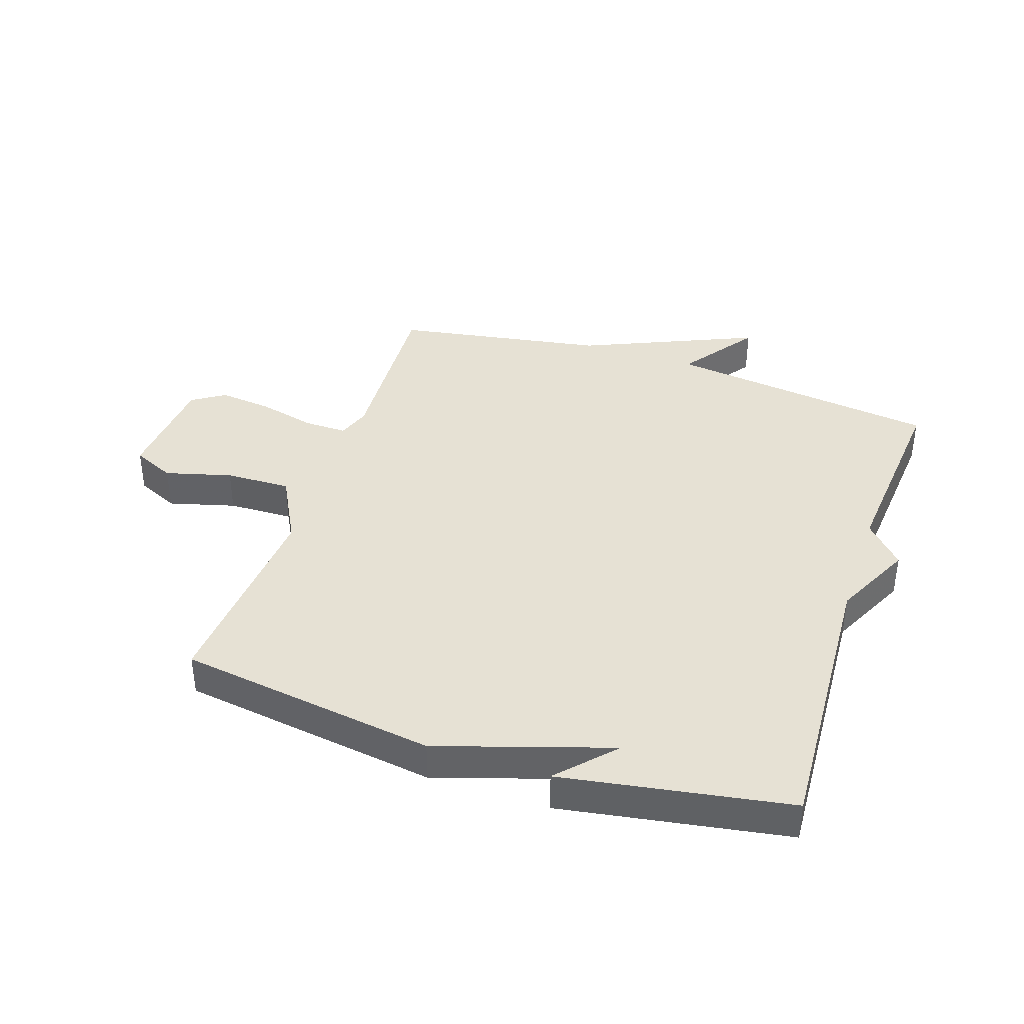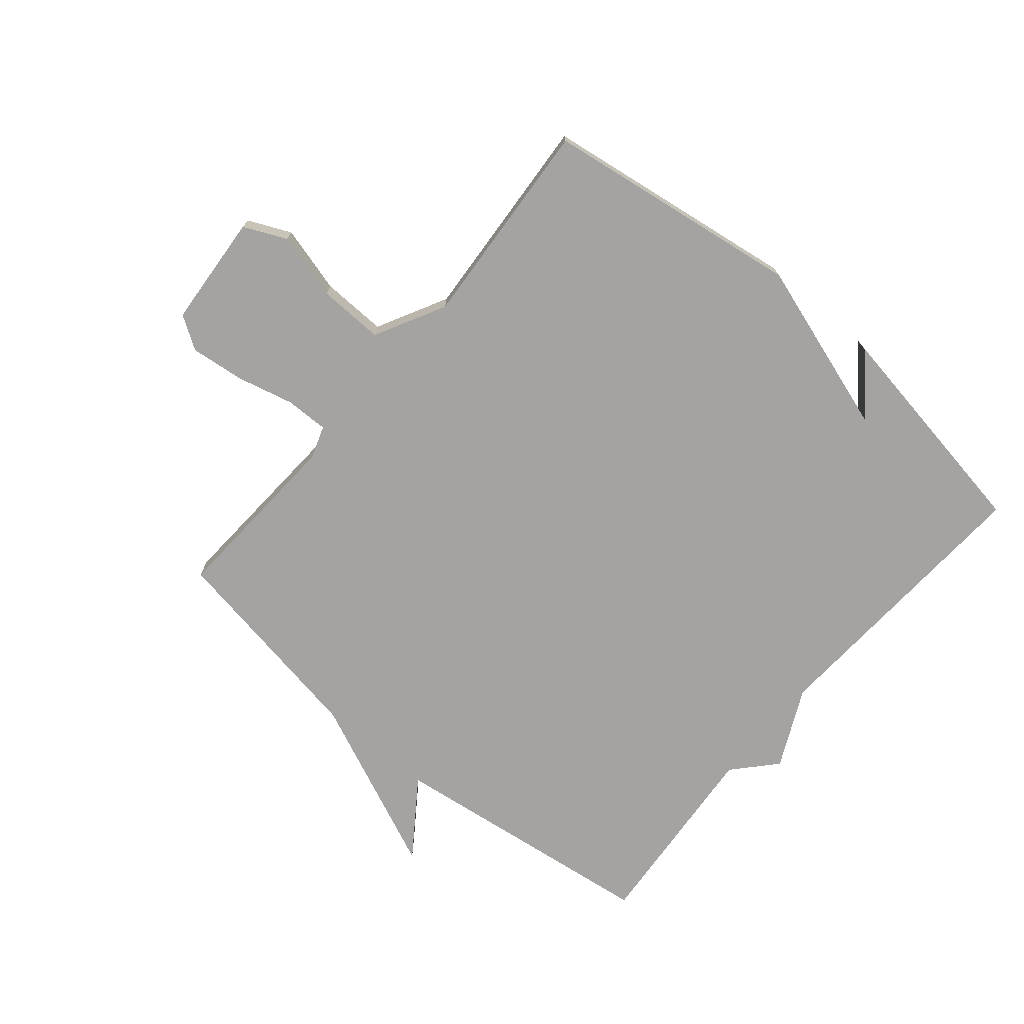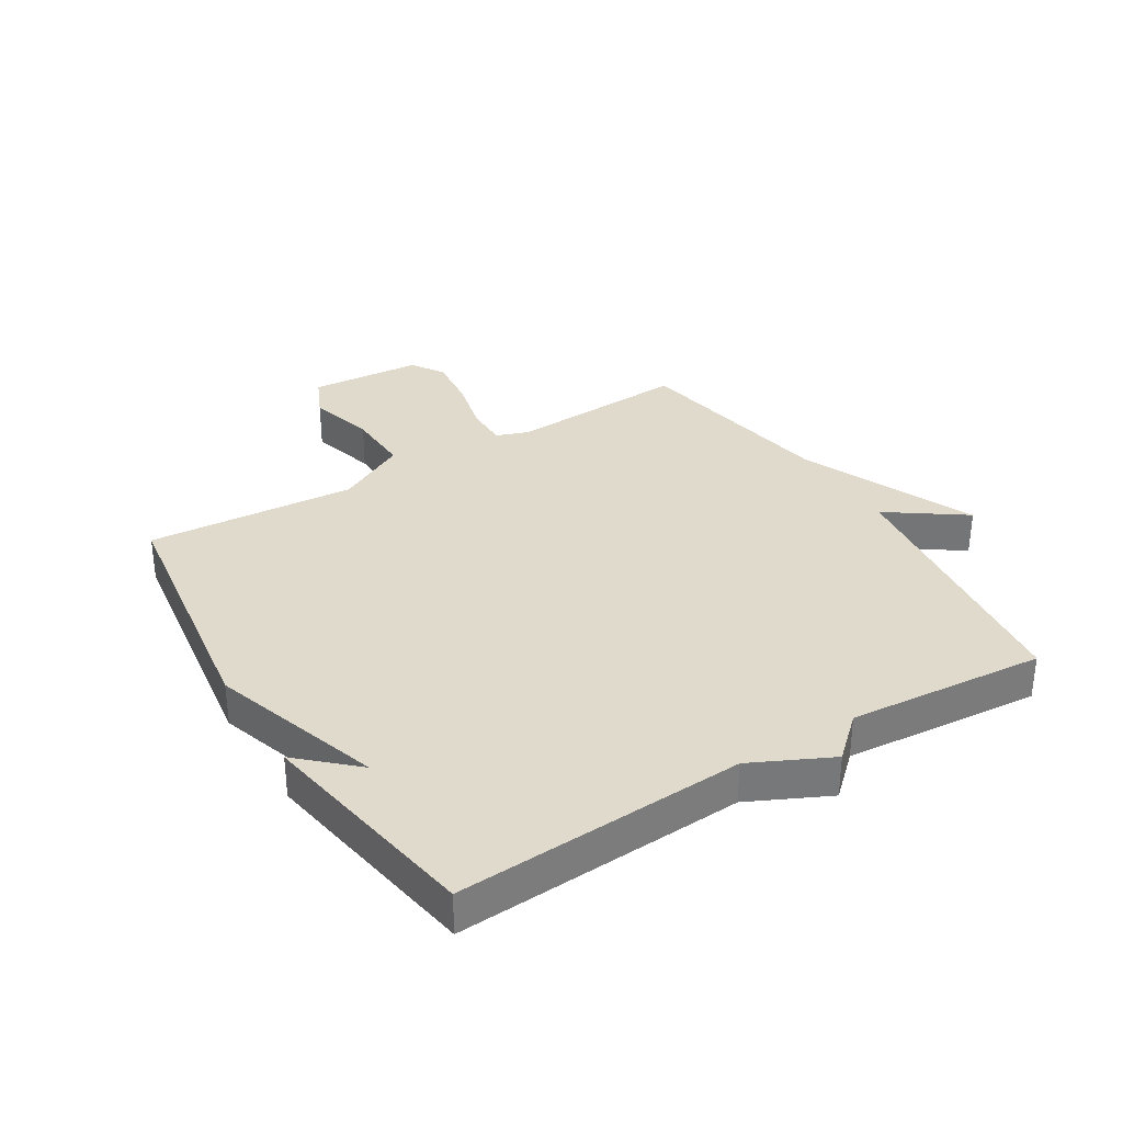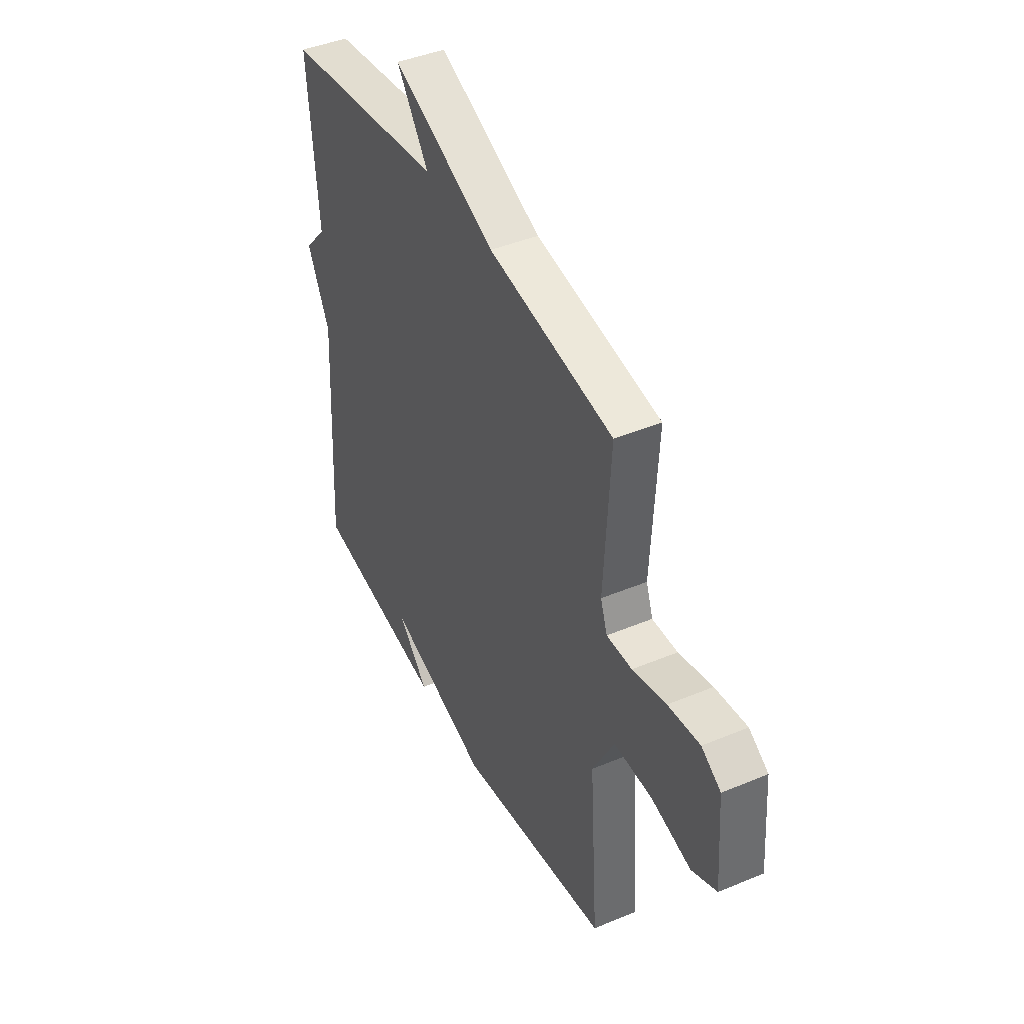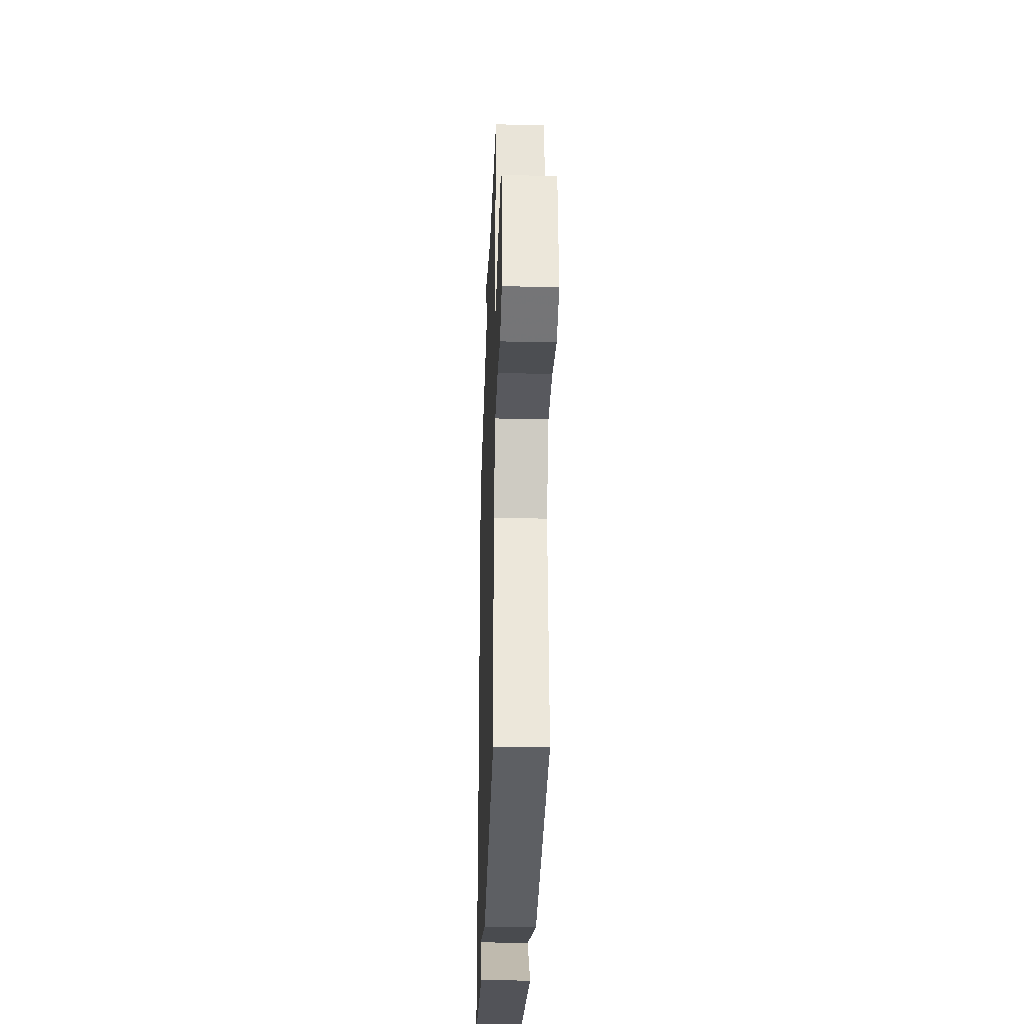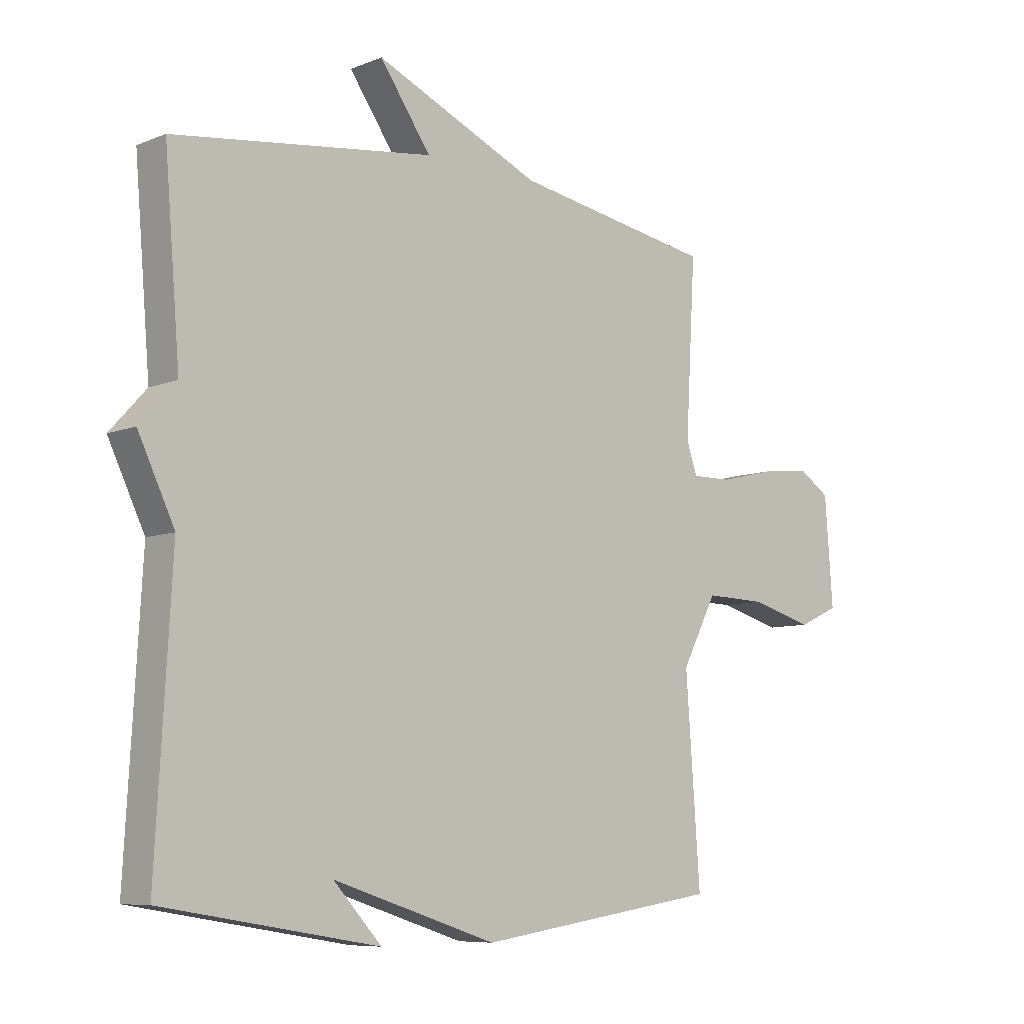
<metadata>
{"format":"obj","ext":"obj","renderer":"f3d","projection":"perspective","resolution":1024,"background":"white","views":[{"elev":39.0,"azim":-161.5,"up":"+Y"},{"elev":-73.1,"azim":139.9,"up":"+Y"},{"elev":33.1,"azim":-121.6,"up":"+Y"},{"elev":43.1,"azim":63.6,"up":"+Z"},{"elev":-31.9,"azim":88.1,"up":"+Z"},{"elev":-7.8,"azim":-42.1,"up":"+Z"}]}
</metadata>
<code>
v 0.5 0.07 0.5
v 0.483 0.07 0.202
v 0.502 0.07 0.148
v 0.573 0.07 0.149
v 0.667 0.07 0.172
v 0.756 0.07 0.182
v 0.81 0.07 0.147
v 0.824 0.07 -0.039
v 0.754 0.07 -0.071
v 0.644 0.07 -0.041
v 0.536 0.07 -0.038
v 0.475 0.07 -0.154
v 0.5 0.07 -0.5
v 0.074 0.07 -0.562
v -0.21 0.07 -0.471
v -0.126 0.07 -0.562
v -0.5 0.07 -0.5
v -0.473 0.07 -0.025
v -0.536 0.07 0.106
v -0.473 0.07 0.175
v -0.5 0.07 0.5
v -0.049 0.07 0.559
v -0.138 0.07 0.685
v 0.151 0.07 0.559
v 0.5 0 0.5
v 0.483 0 0.202
v 0.502 0 0.148
v 0.573 0 0.149
v 0.667 0 0.172
v 0.756 0 0.182
v 0.81 0 0.147
v 0.824 0 -0.039
v 0.754 0 -0.071
v 0.644 0 -0.041
v 0.536 0 -0.038
v 0.475 0 -0.154
v 0.5 0 -0.5
v 0.074 0 -0.562
v -0.21 0 -0.471
v -0.126 0 -0.562
v -0.5 0 -0.5
v -0.473 0 -0.025
v -0.536 0 0.106
v -0.473 0 0.175
v -0.5 0 0.5
v -0.049 0 0.559
v -0.138 0 0.685
v 0.151 0 0.559
f 22 23 24
f 24 1 2
f 22 24 2
f 21 22 2
f 20 21 2
f 20 2 3
f 19 20 3
f 18 19 3
f 17 18 3 4
f 15 16 17
f 5 6 7
f 4 5 7
f 17 4 7
f 15 17 7
f 12 13 14 15
f 11 12 15
f 11 15 7
f 10 11 7 8
f 8 9 10
f 48 47 46
f 26 25 48
f 26 48 46
f 26 46 45
f 26 45 44
f 27 26 44
f 27 44 43
f 27 43 42
f 28 27 42 41
f 41 40 39
f 31 30 29
f 31 29 28
f 31 28 41
f 31 41 39
f 39 38 37 36
f 39 36 35
f 31 39 35
f 32 31 35 34
f 34 33 32
f 1 25 26 2
f 2 26 27 3
f 3 27 28 4
f 4 28 29 5
f 5 29 30 6
f 6 30 31 7
f 7 31 32 8
f 8 32 33 9
f 9 33 34 10
f 10 34 35 11
f 11 35 36 12
f 12 36 37 13
f 13 37 38 14
f 14 38 39 15
f 15 39 40 16
f 16 40 41 17
f 17 41 42 18
f 18 42 43 19
f 19 43 44 20
f 20 44 45 21
f 21 45 46 22
f 22 46 47 23
f 23 47 48 24
f 24 48 25 1

</code>
